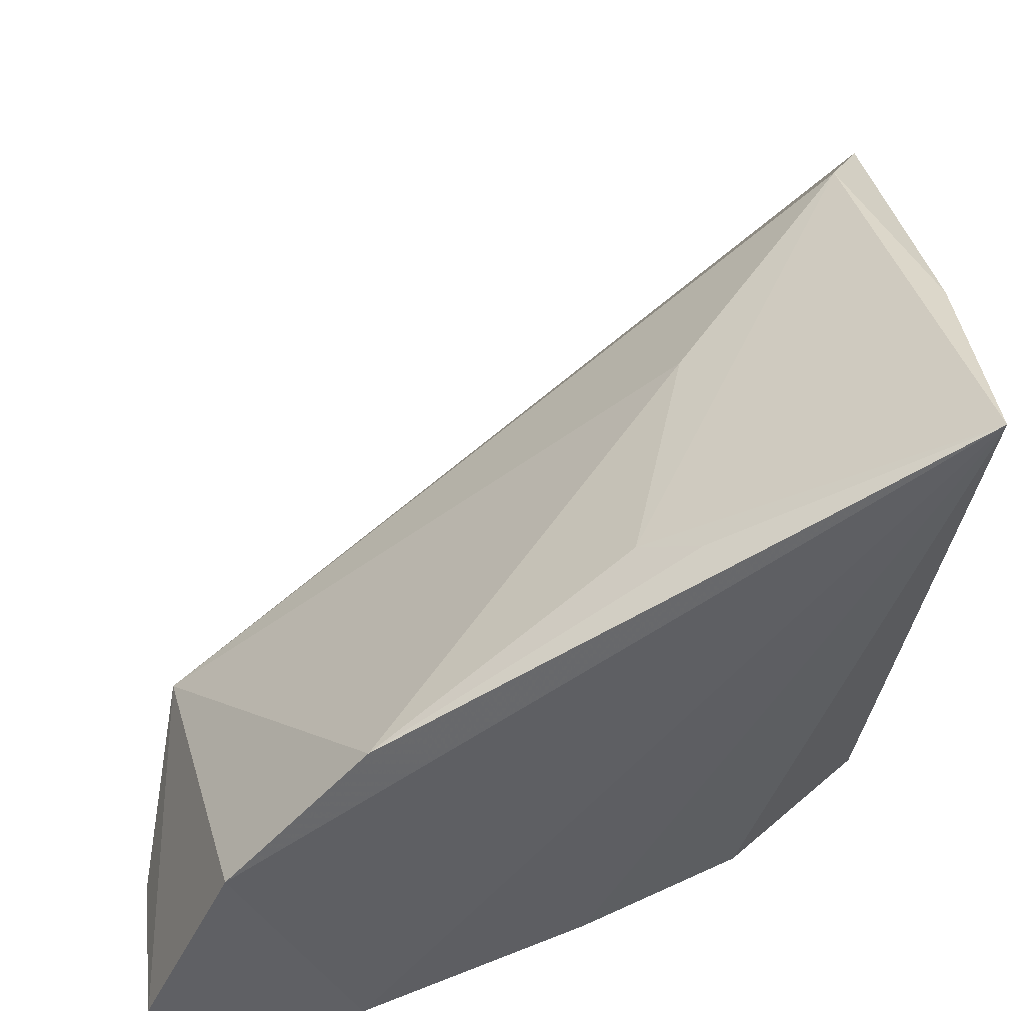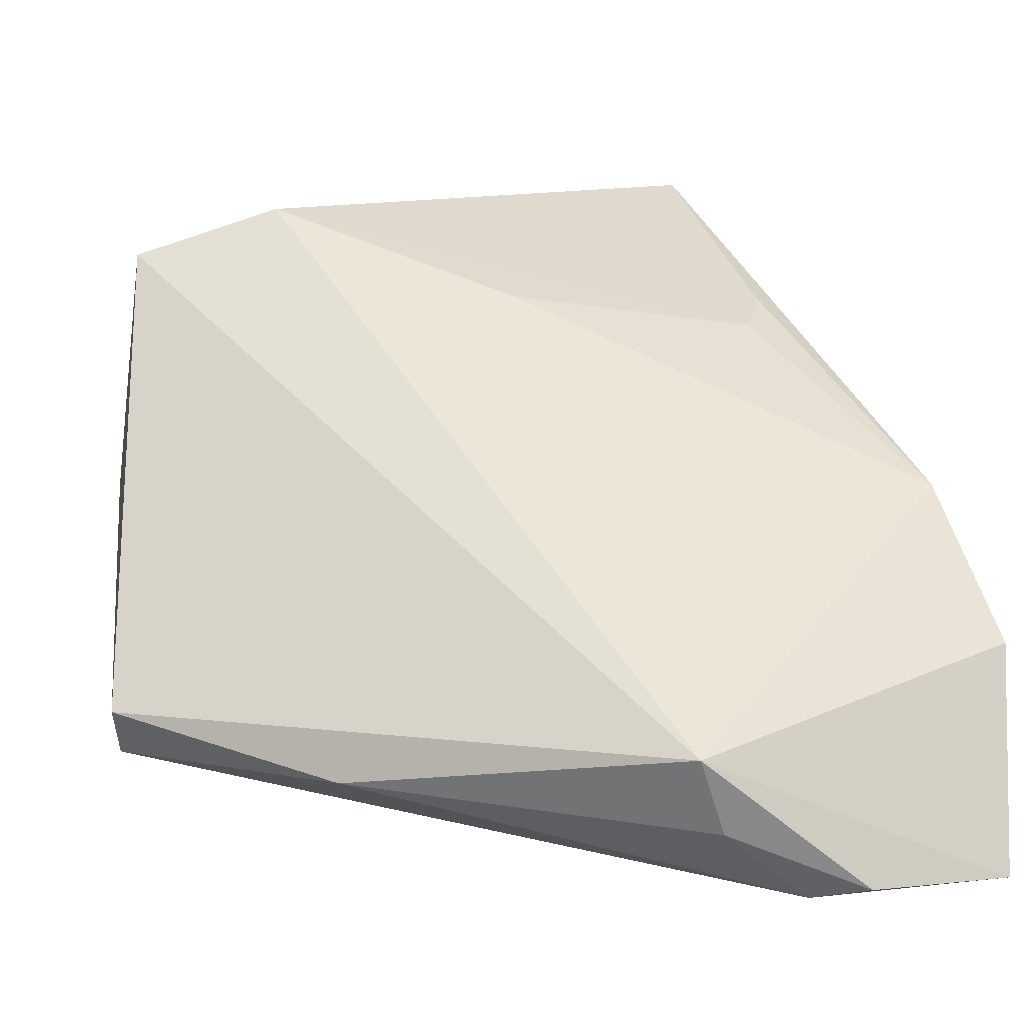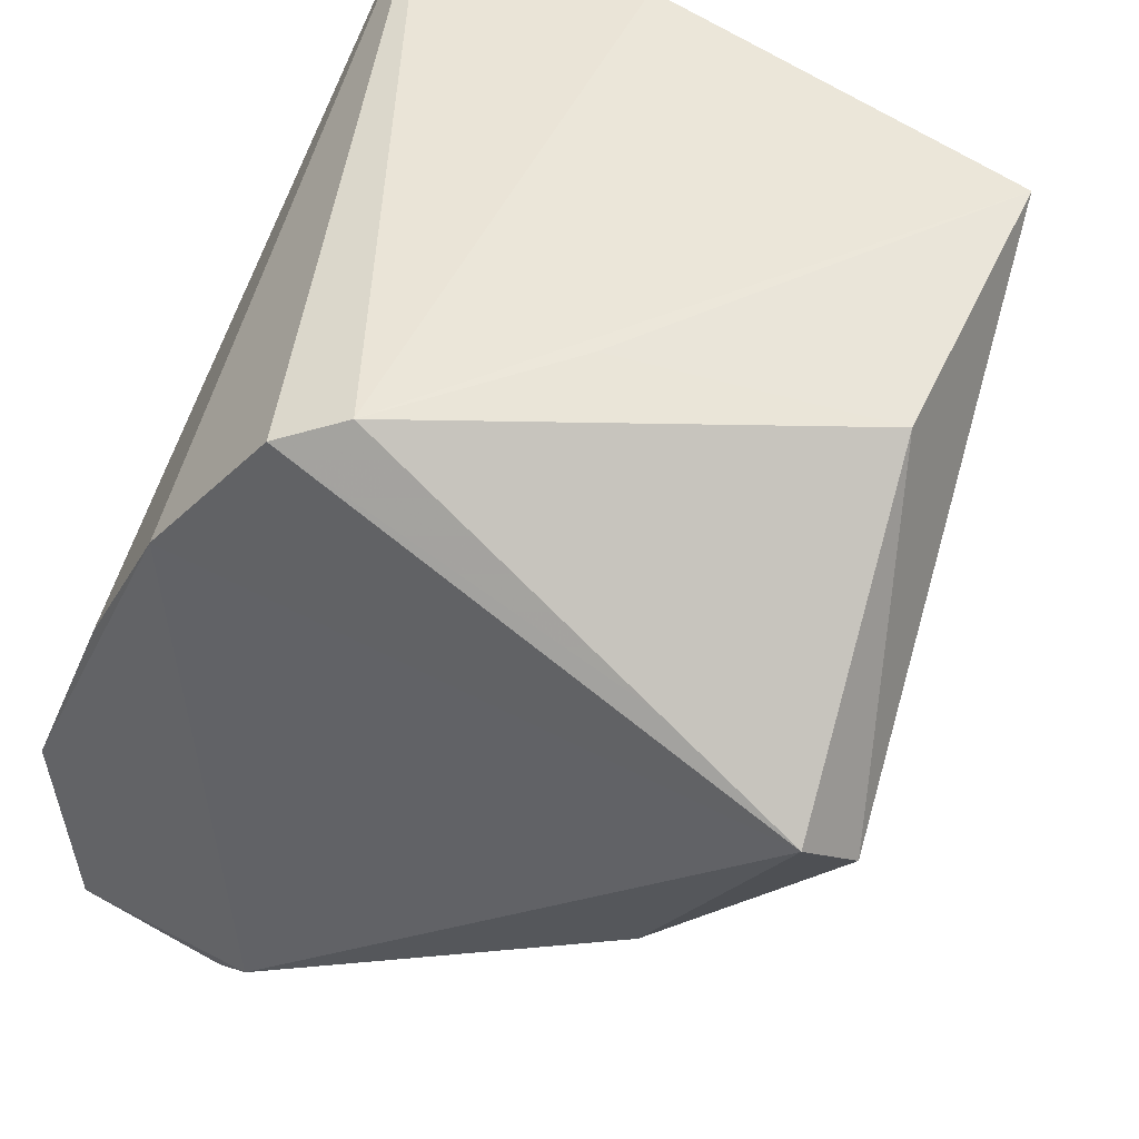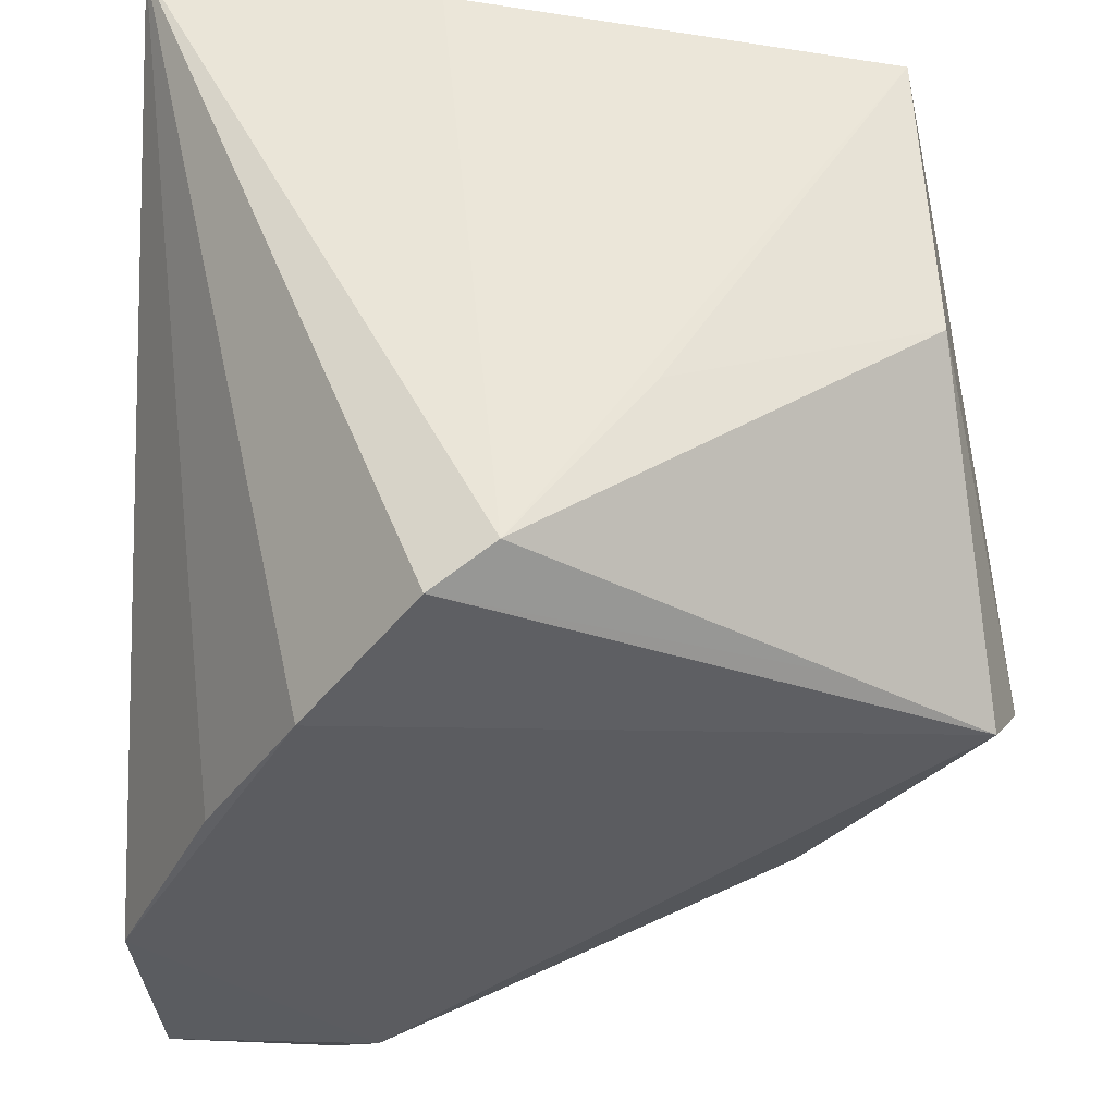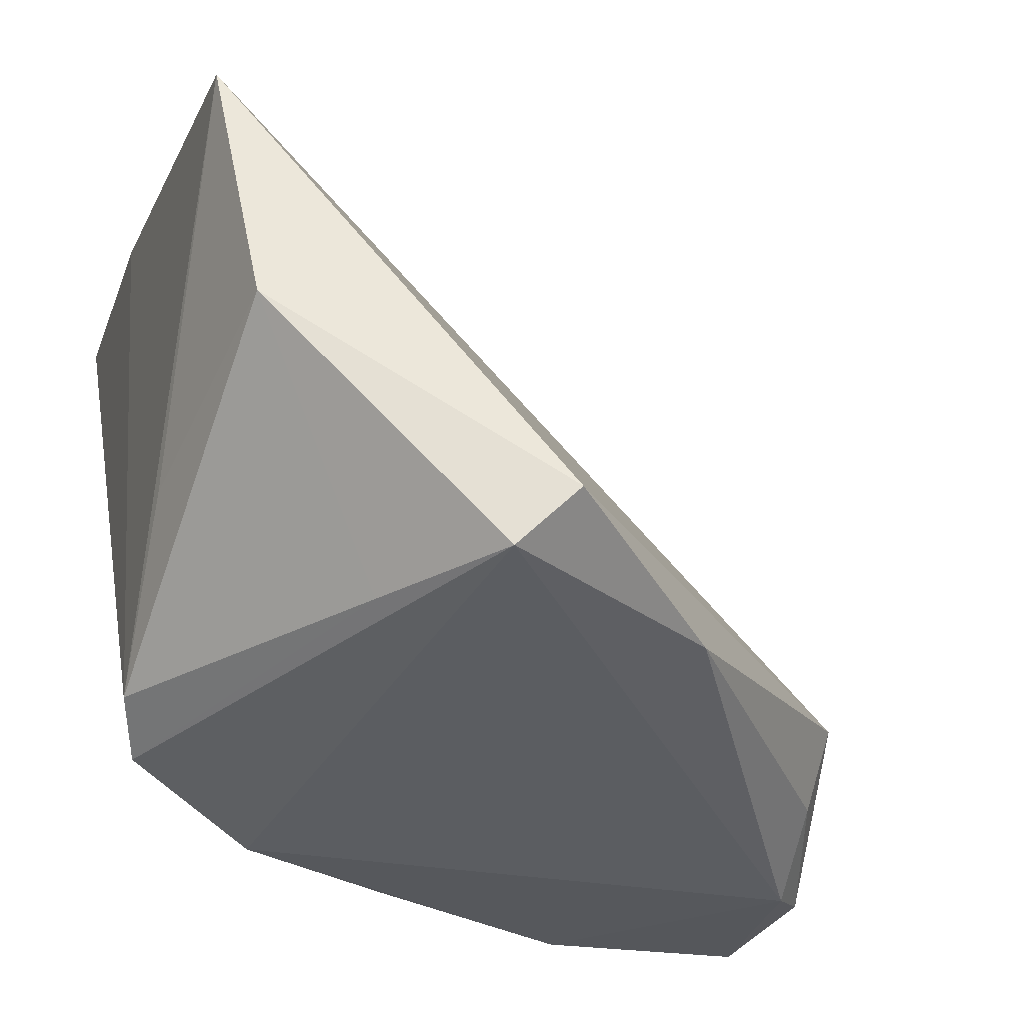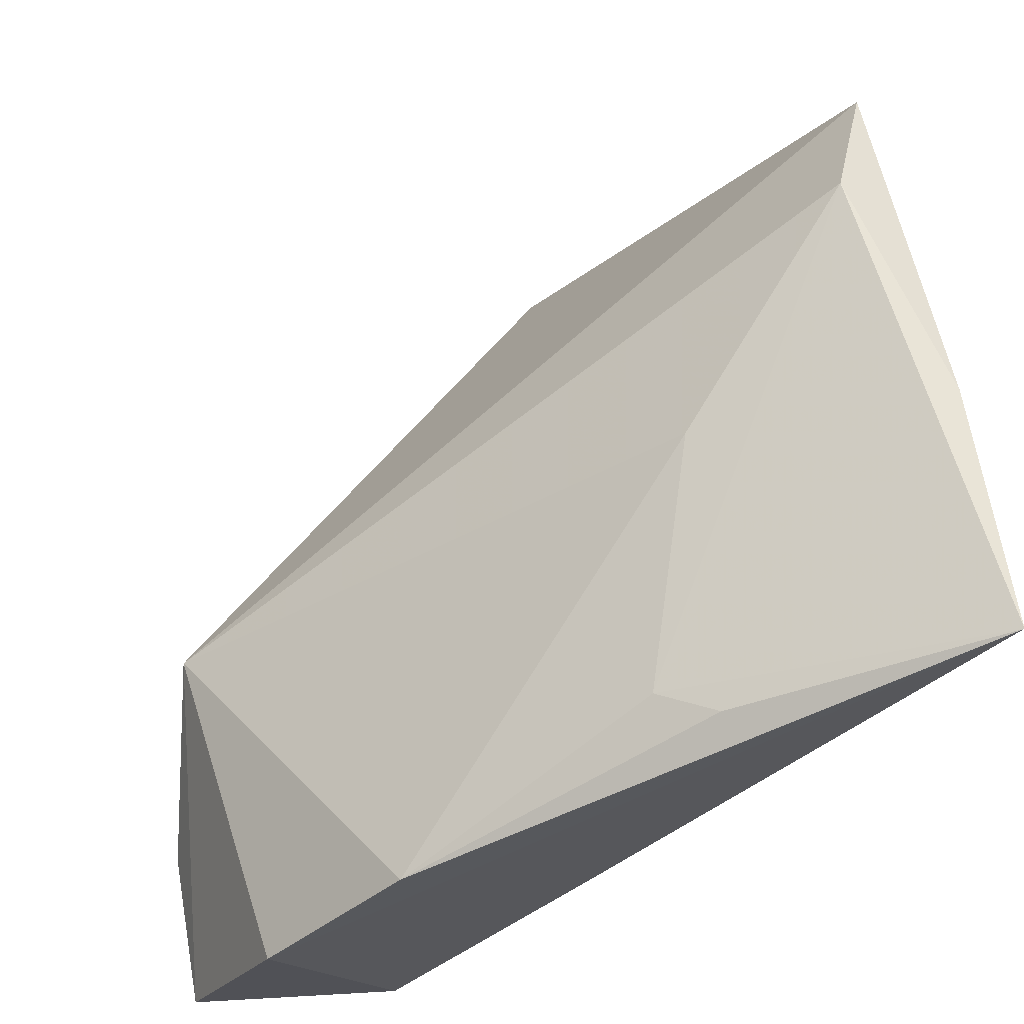
<metadata>
{"format":"obj","ext":"obj","renderer":"f3d","projection":"perspective","resolution":1024,"background":"white","views":[{"elev":34.3,"azim":85.1,"up":"+Z"},{"elev":7.9,"azim":-24.7,"up":"+Z"},{"elev":47.4,"azim":-145.6,"up":"+Y"},{"elev":54.8,"azim":-175.4,"up":"+Y"},{"elev":-27.7,"azim":-109.7,"up":"+Z"},{"elev":57.0,"azim":81.9,"up":"+Z"}]}
</metadata>
<code>
v -0.03258 0.01311 -0.01886
v 0.03544 -0.02624 0.009541
v 0.03538 -0.04035 -0.005397
v 0.001355 0.02798 -0.0237
v 0.01316 -0.05034 -0.02637
v 0.02144 -0.004186 -0.02737
v -0.03564 0.03163 0.03346
v -0.03957 0.02725 0.007148
v -0.004226 -0.04692 -0.01244
v 0.006291 0.03163 0.039
v 0.03156 -0.02785 -0.02766
v -0.04884 -0.0009871 -0.01287
v 0.02993 -0.04961 -0.02732
v 0.02722 -0.0008404 0.02549
v -0.03097 -0.02037 -0.01792
v -0.004348 0.03033 -0.01961
v -0.04641 0.004623 -0.01851
v 0.03144 0.004677 0.02825
v 0.0121 0.01333 -0.02766
v 0.0008213 0.006848 0.02907
v 0.03391 0.03035 0.04133
v -0.01587 0.03056 -0.002645
v -0.0007683 -0.04556 -0.02046
v -0.02061 0.02598 0.03872
v 0.008404 -0.0463 -0.02766
f 11 21 3
f 3 21 2
f 21 4 16
f 8 22 16
f 7 16 22
f 7 22 8
f 13 11 3
f 25 11 13
f 19 11 25
f 19 17 4
f 25 17 19
f 19 4 21
f 21 24 14
f 9 13 3
f 3 2 9
f 24 7 9
f 4 17 1
f 1 16 4
f 1 17 8
f 8 16 1
f 10 24 21
f 10 7 24
f 21 16 10
f 16 7 10
f 8 17 12
f 12 7 8
f 12 9 7
f 21 11 6
f 6 19 21
f 11 19 6
f 18 2 21
f 21 14 18
f 18 14 2
f 25 13 5
f 13 9 5
f 24 9 20
f 20 9 2
f 20 14 24
f 2 14 20
f 15 17 25
f 15 12 17
f 9 12 15
f 23 15 25
f 9 15 23
f 25 5 23
f 23 5 9

</code>
